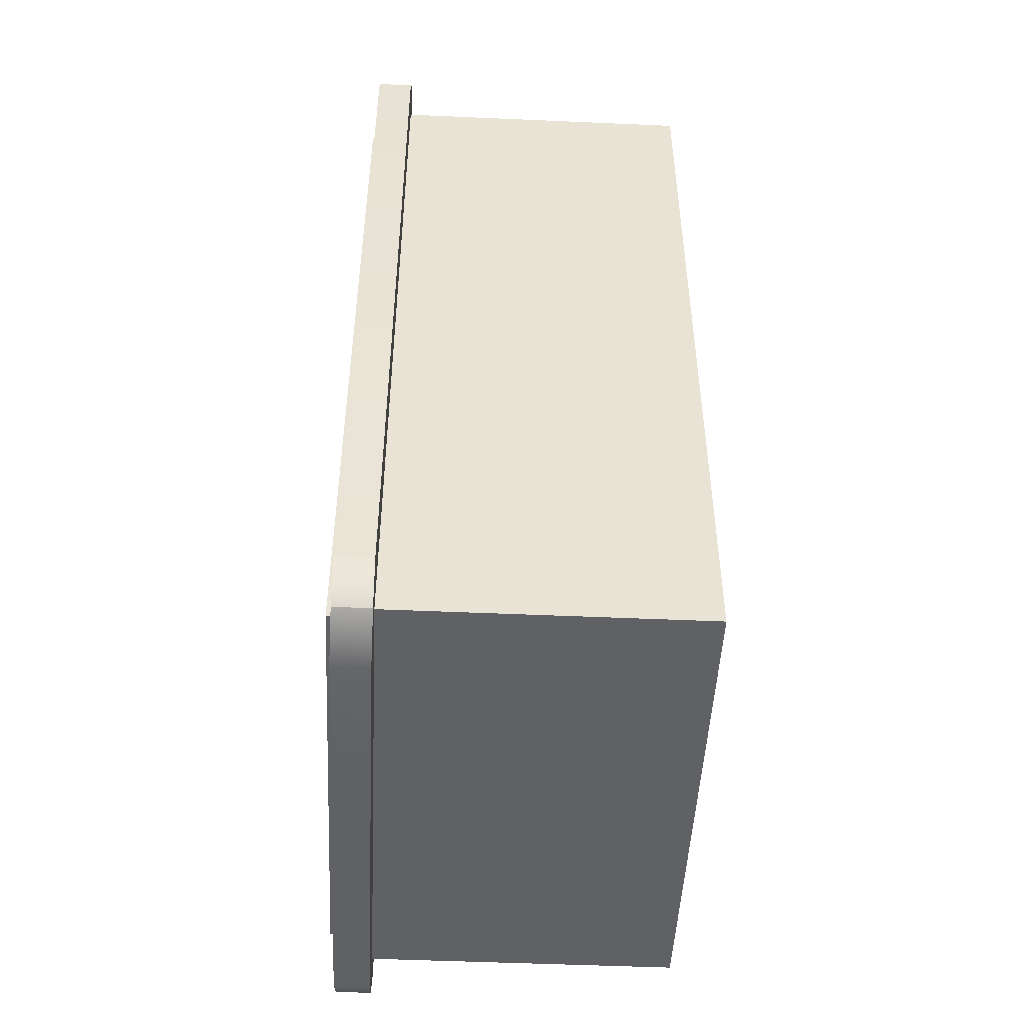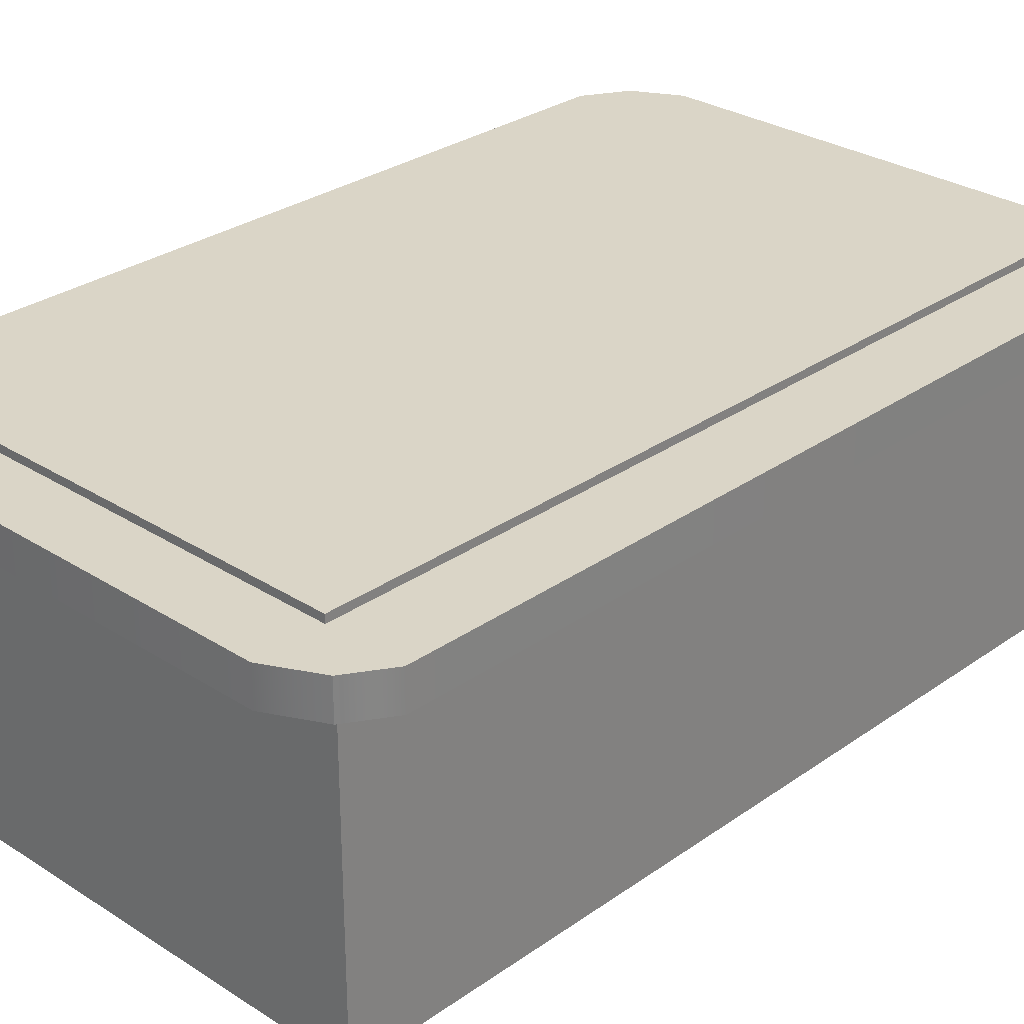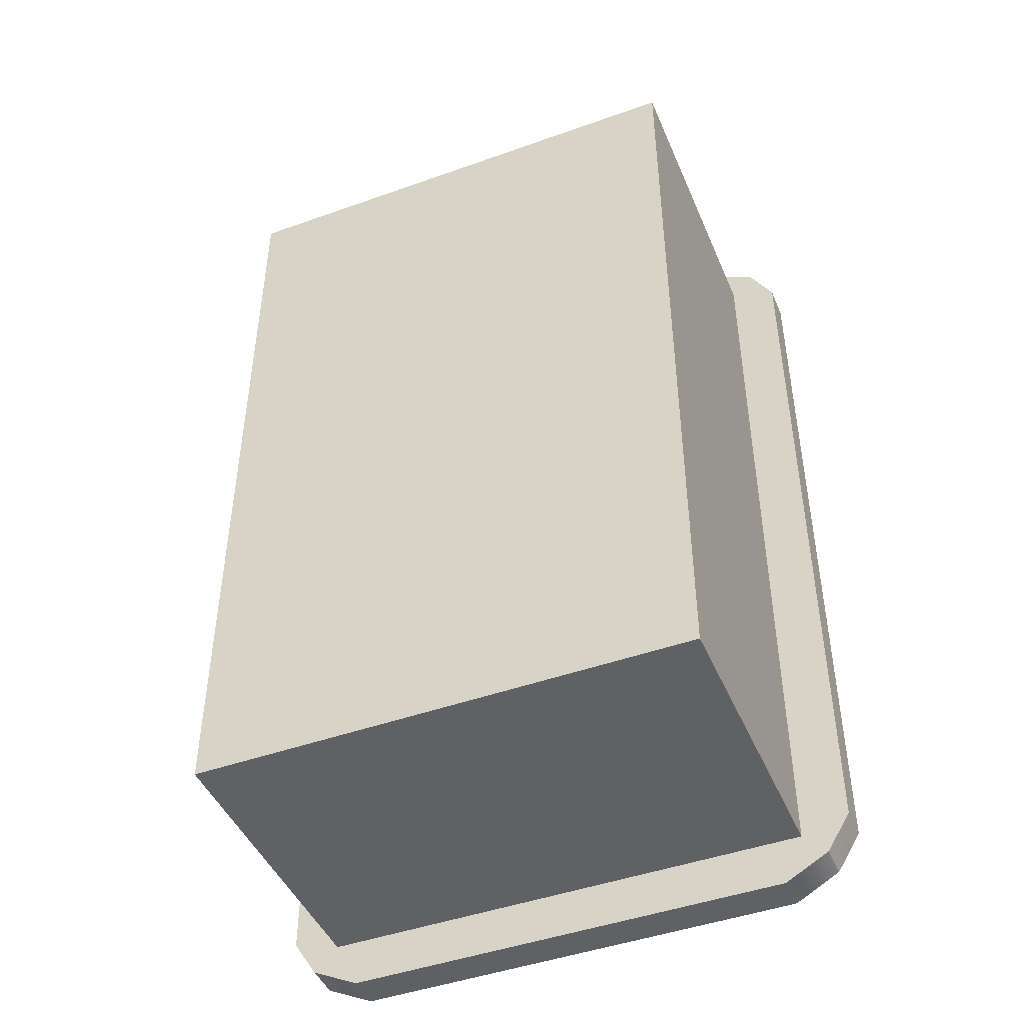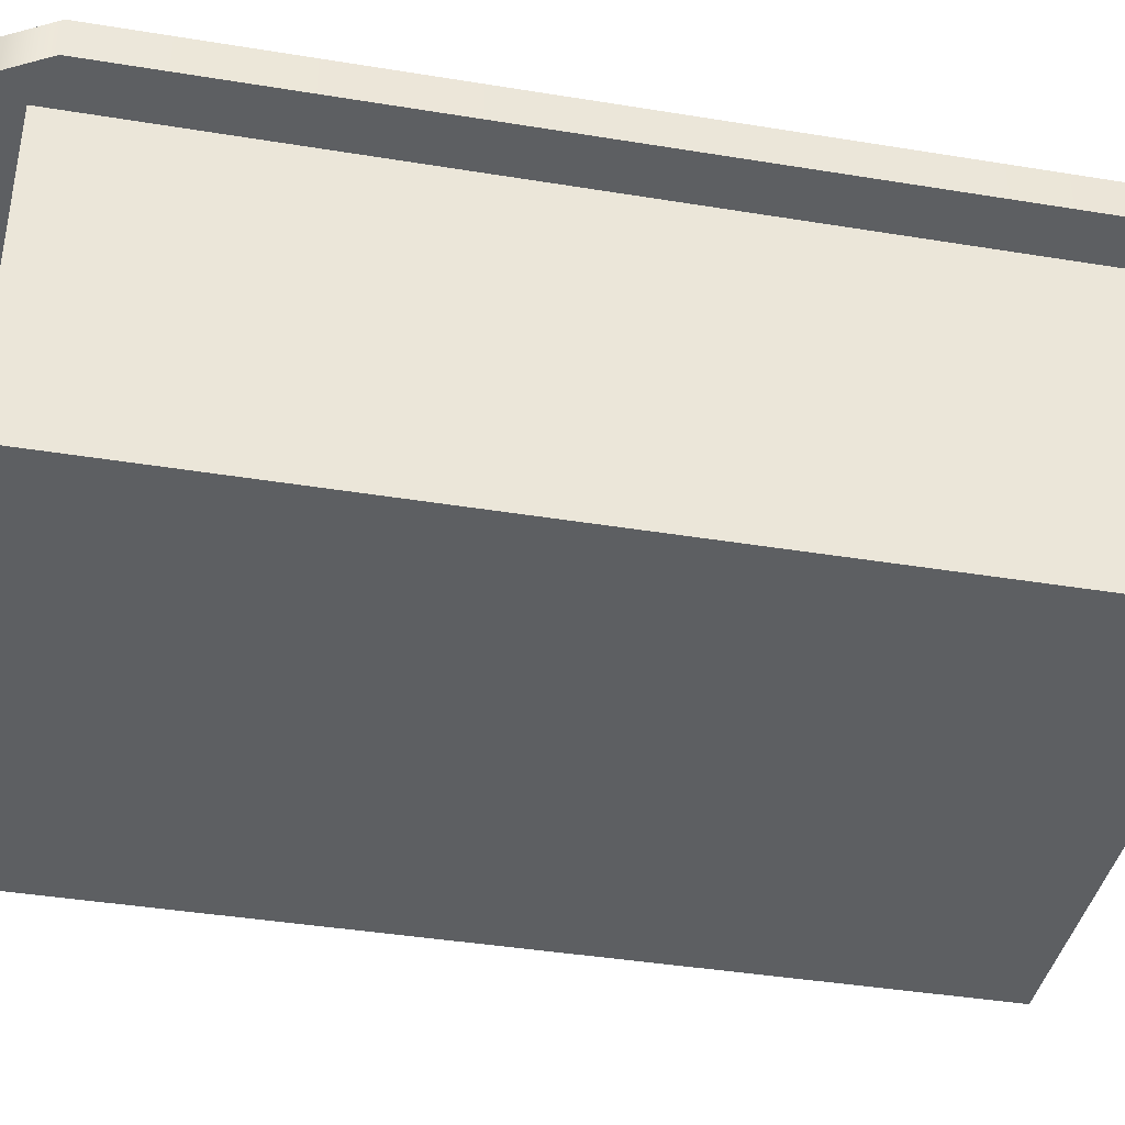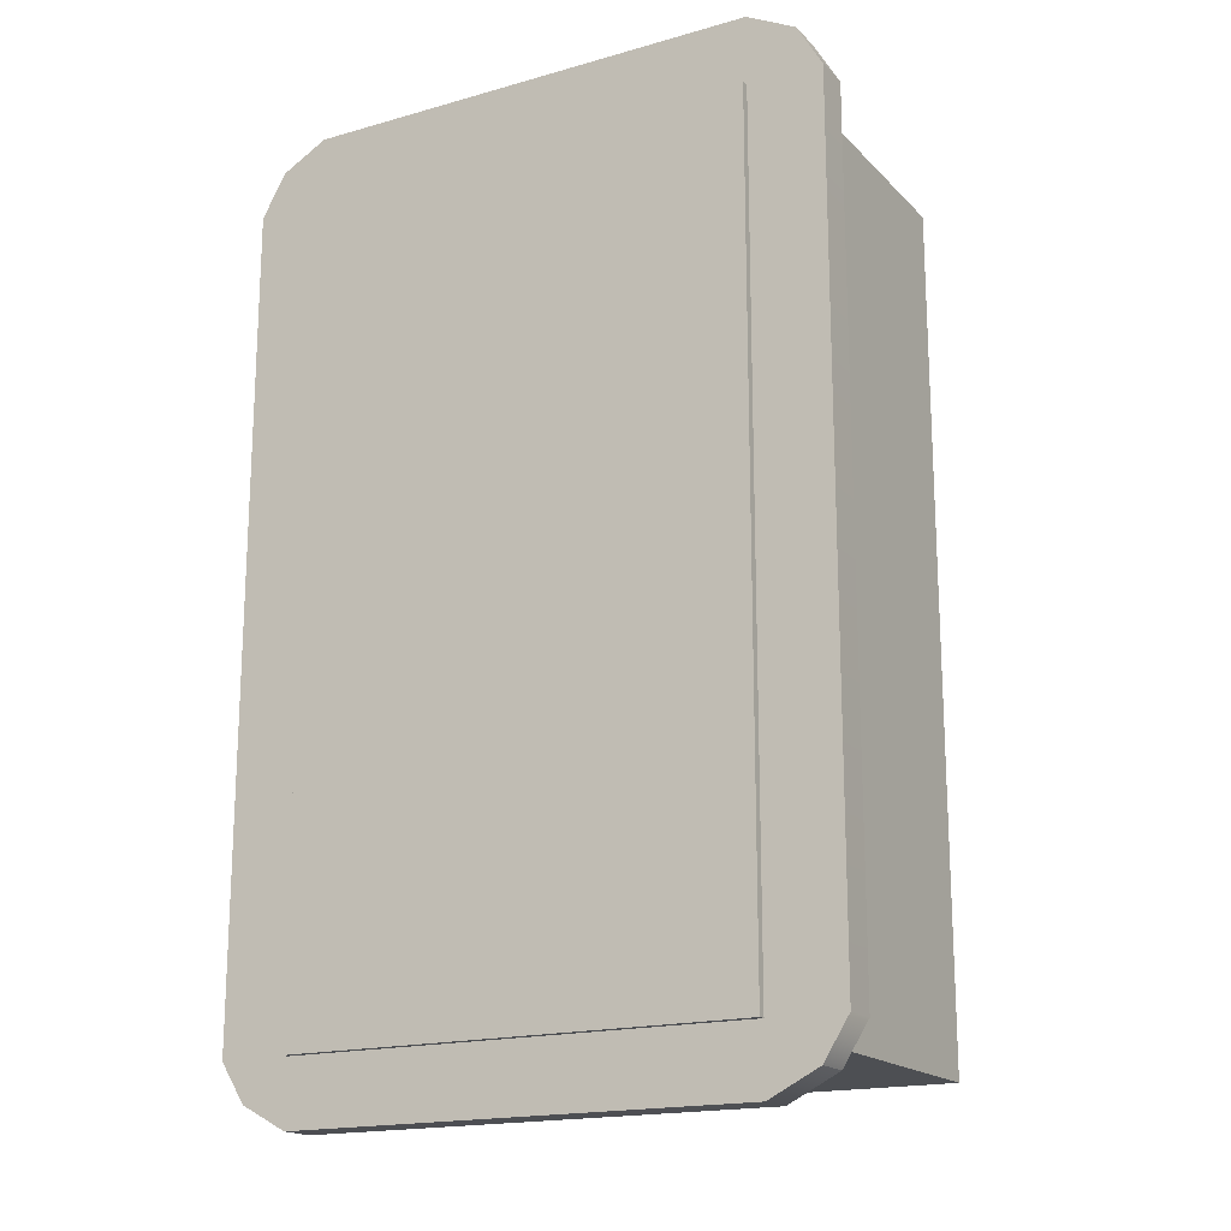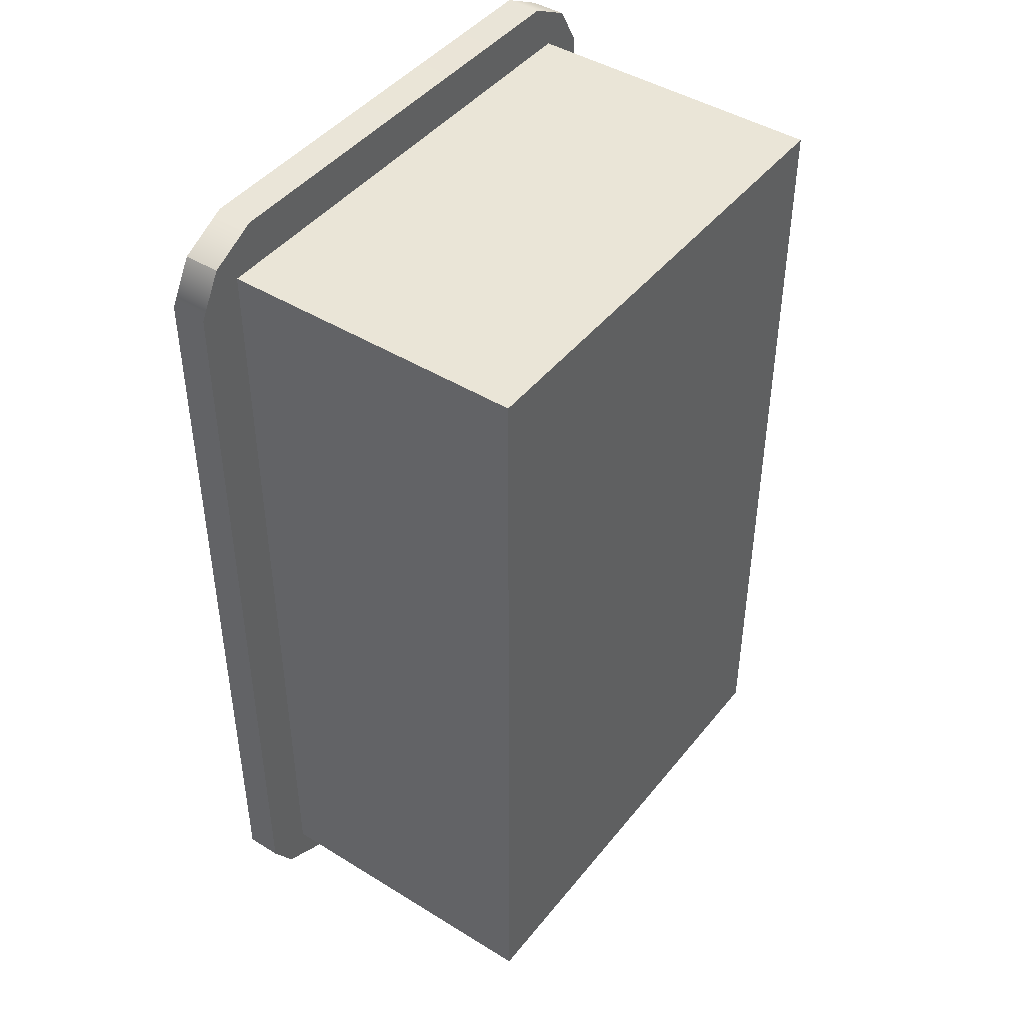
<metadata>
{"format":"obj","ext":"obj","renderer":"f3d","projection":"perspective","resolution":1024,"background":"white","views":[{"elev":-49.0,"azim":-92.8,"up":"+Z"},{"elev":29.0,"azim":-136.3,"up":"+Y"},{"elev":-45.8,"azim":22.3,"up":"+Z"},{"elev":-39.7,"azim":78.5,"up":"+Y"},{"elev":-17.7,"azim":-150.8,"up":"+Z"},{"elev":44.4,"azim":-54.2,"up":"+Z"}]}
</metadata>
<code>
g default
v -3.565 -0.03693 10.42
v -1.624 -0.03693 10.42
v -3.565 1.302 10.42
v -1.624 1.302 10.42
v -3.565 1.302 7.133
v -1.624 1.302 7.133
v -3.565 -0.03693 7.133
v -1.624 -0.03693 7.133
v -1.624 1.161 10.42
v -3.565 1.161 10.42
v -3.565 1.161 7.133
v -1.624 1.161 7.133
v -1.624 1.161 10.42
v -3.565 1.161 10.42
v -1.624 1.302 10.42
v -3.565 1.302 10.42
v -3.565 1.161 7.133
v -3.565 1.302 7.133
v -1.624 1.302 7.133
v -1.624 1.161 7.133
v -3.565 1.302 10.35
v -3.565 1.302 10.35
v -3.565 1.161 10.35
v -3.565 1.161 10.35
v -3.565 -0.03693 10.35
v -1.624 -0.03693 10.35
v -1.624 1.161 10.35
v -1.624 1.161 10.35
v -1.624 1.302 10.35
v -1.624 1.302 10.35
v -3.565 1.302 7.189
v -3.565 1.302 7.189
v -3.565 1.161 7.189
v -3.565 1.161 7.189
v -3.565 -0.03693 7.189
v -1.624 -0.03693 7.189
v -1.624 1.161 7.189
v -1.624 1.161 7.189
v -1.624 1.302 7.189
v -1.624 1.302 7.189
v -3.472 1.302 10.35
v -3.472 1.302 10.42
v -3.472 1.302 10.42
v -3.472 1.161 10.42
v -3.472 1.161 10.42
v -3.472 -0.03693 10.42
v -3.472 -0.03693 10.35
v -3.472 -0.03693 7.189
v -3.472 -0.03693 7.133
v -3.472 1.161 7.133
v -3.472 1.161 7.133
v -3.472 1.302 7.133
v -3.472 1.302 7.133
v -3.472 1.302 7.189
v -1.705 1.302 10.42
v -1.705 1.302 10.35
v -1.705 1.302 7.189
v -1.705 1.302 7.133
v -1.705 1.302 7.133
v -1.705 1.161 7.133
v -1.705 1.161 7.133
v -1.705 -0.03693 7.133
v -1.705 -0.03693 7.189
v -1.705 -0.03693 10.35
v -1.705 -0.03693 10.42
v -1.705 1.161 10.42
v -1.705 1.161 10.42
v -1.705 1.302 10.42
v -1.705 1.161 10.61
v -3.472 1.161 10.61
v -1.705 1.302 10.61
v -3.472 1.302 10.61
v -3.66 1.161 10.52
v -3.756 1.161 10.35
v -3.66 1.302 10.52
v -3.756 1.302 10.35
v -3.472 1.302 6.942
v -1.705 1.302 6.942
v -1.705 1.161 6.942
v -3.472 1.161 6.942
v -1.433 1.161 10.35
v -1.529 1.161 10.52
v -1.433 1.302 10.35
v -1.529 1.302 10.52
v -3.756 1.161 7.189
v -3.756 1.302 7.189
v -1.433 1.161 7.189
v -1.433 1.302 7.189
v -3.66 1.161 7.037
v -3.66 1.302 7.037
v -1.529 1.161 7.037
v -1.529 1.302 7.037
v -3.472 1.331 7.189
v -3.472 1.331 10.35
v -1.705 1.331 10.35
v -1.705 1.331 7.189
g pCube84
f 46 65 66 45
f 42 55 56 41
f 50 61 62 49
f 47 64 65 46
f 2 26 27 9
f 25 1 10 24
f 70 69 71 72
f 74 73 75 76
f 77 78 79 80
f 82 81 83 84
f 45 66 67 44
f 68 55 42 43
f 24 10 14 23
f 3 21 22 16
f 53 58 59 52
f 61 50 51 60
f 9 27 28 13
f 30 4 15 29
f 21 31 32 22
f 85 74 76 86
f 34 24 23 33
f 35 25 24 34
f 48 63 64 47
f 27 26 36 37
f 28 27 37 38
f 83 81 87 88
f 40 30 29 39
f 93 94 95 96
f 31 5 18 32
f 89 85 86 90
f 11 34 33 17
f 7 35 34 11
f 49 62 63 48
f 37 36 8 12
f 38 37 12 20
f 88 87 91 92
f 6 40 39 19
f 54 57 58 53
f 3 42 41 21
f 43 42 3 16
f 73 70 72 75
f 10 45 44 14
f 1 46 45 10
f 25 47 46 1
f 35 48 47 25
f 7 49 48 35
f 11 50 49 7
f 51 50 11 17
f 90 77 80 89
f 5 53 52 18
f 31 54 53 5
f 21 41 54 31
f 55 4 30 56
f 57 56 30 40
f 58 57 40 6
f 59 58 6 19
f 79 78 92 91
f 12 61 60 20
f 62 61 12 8
f 63 62 8 36
f 64 63 36 26
f 65 64 26 2
f 66 65 2 9
f 67 66 9 13
f 71 69 82 84
f 4 55 68 15
f 44 67 69 70
f 68 43 72 71
f 23 14 73 74
f 16 22 76 75
f 52 59 78 77
f 60 51 80 79
f 13 28 81 82
f 29 15 84 83
f 33 23 74 85
f 22 32 86 76
f 28 38 87 81
f 39 29 83 88
f 17 33 85 89
f 32 18 90 86
f 38 20 91 87
f 19 39 88 92
f 14 44 70 73
f 43 16 75 72
f 18 52 77 90
f 51 17 89 80
f 59 19 92 78
f 20 60 79 91
f 67 13 82 69
f 15 68 71 84
f 54 41 94 93
f 41 56 95 94
f 56 57 96 95
f 57 54 93 96

</code>
